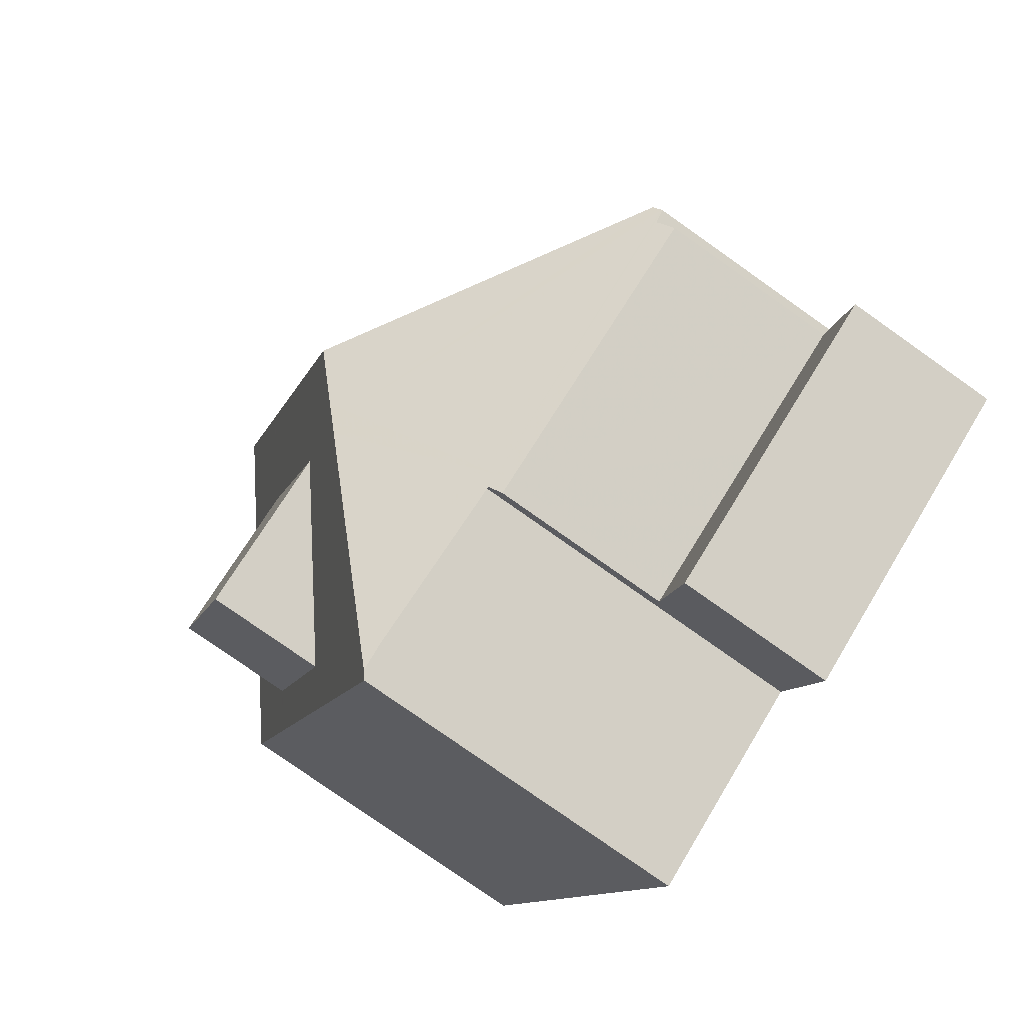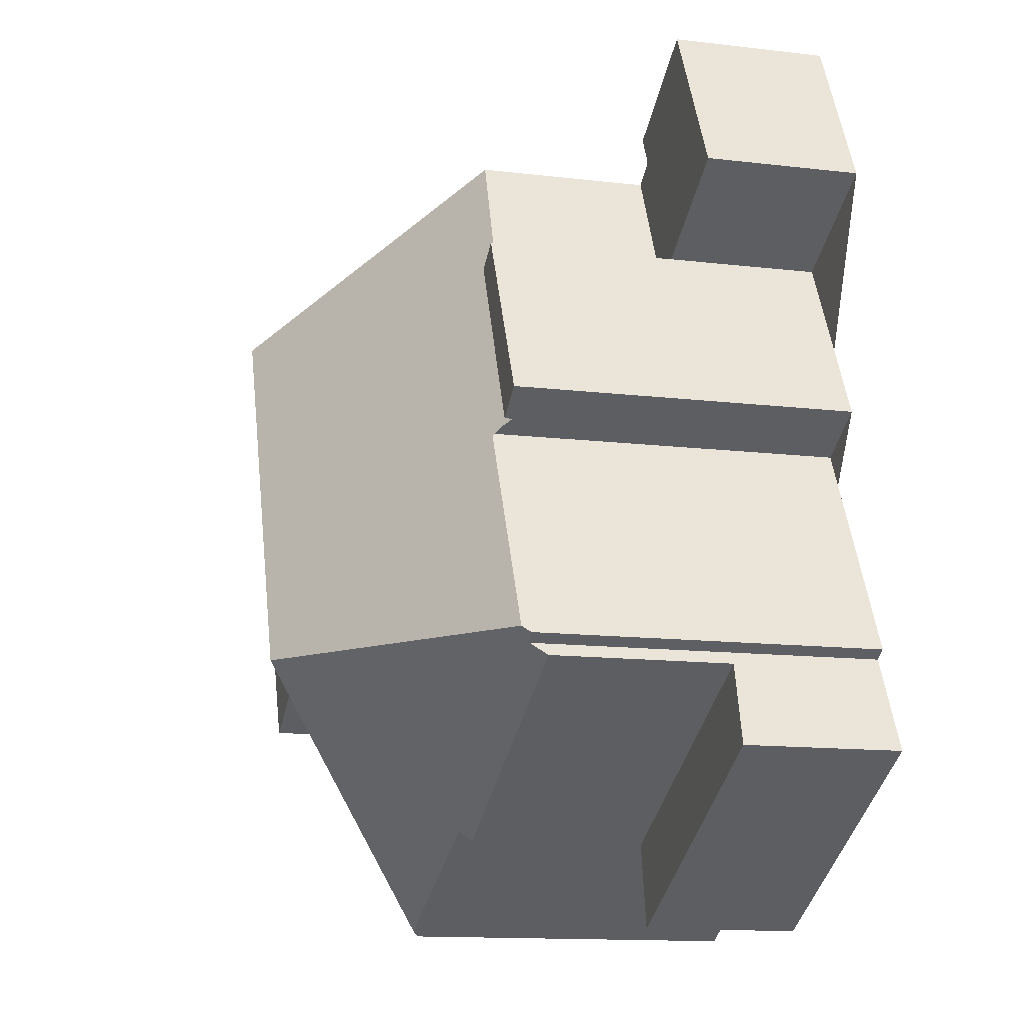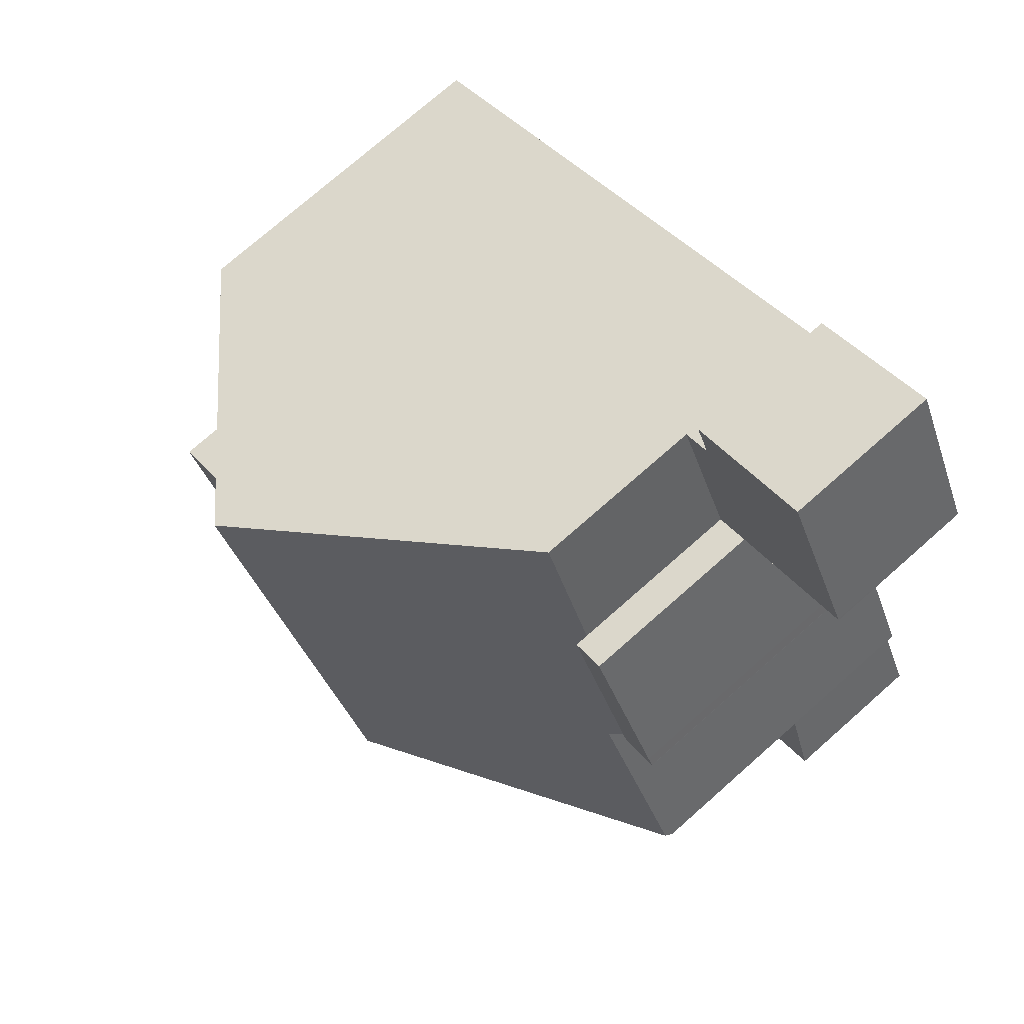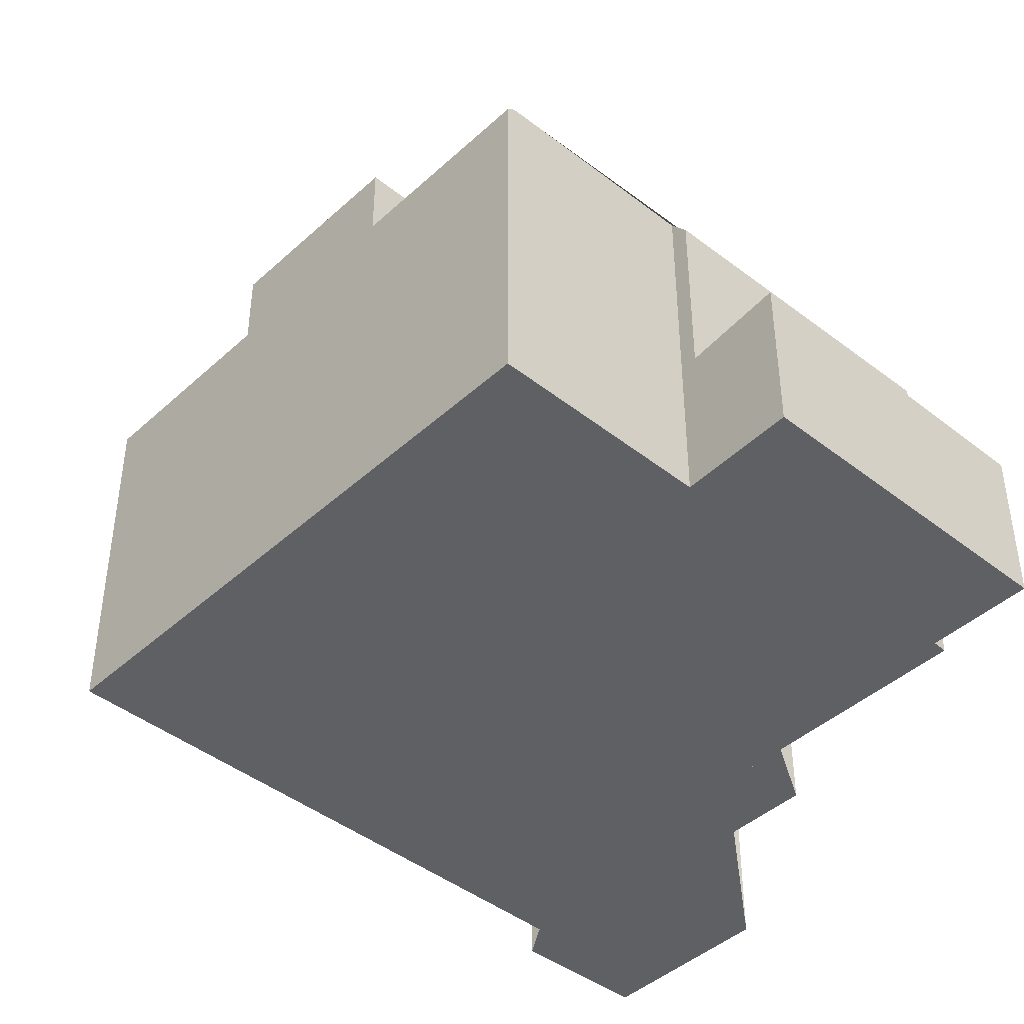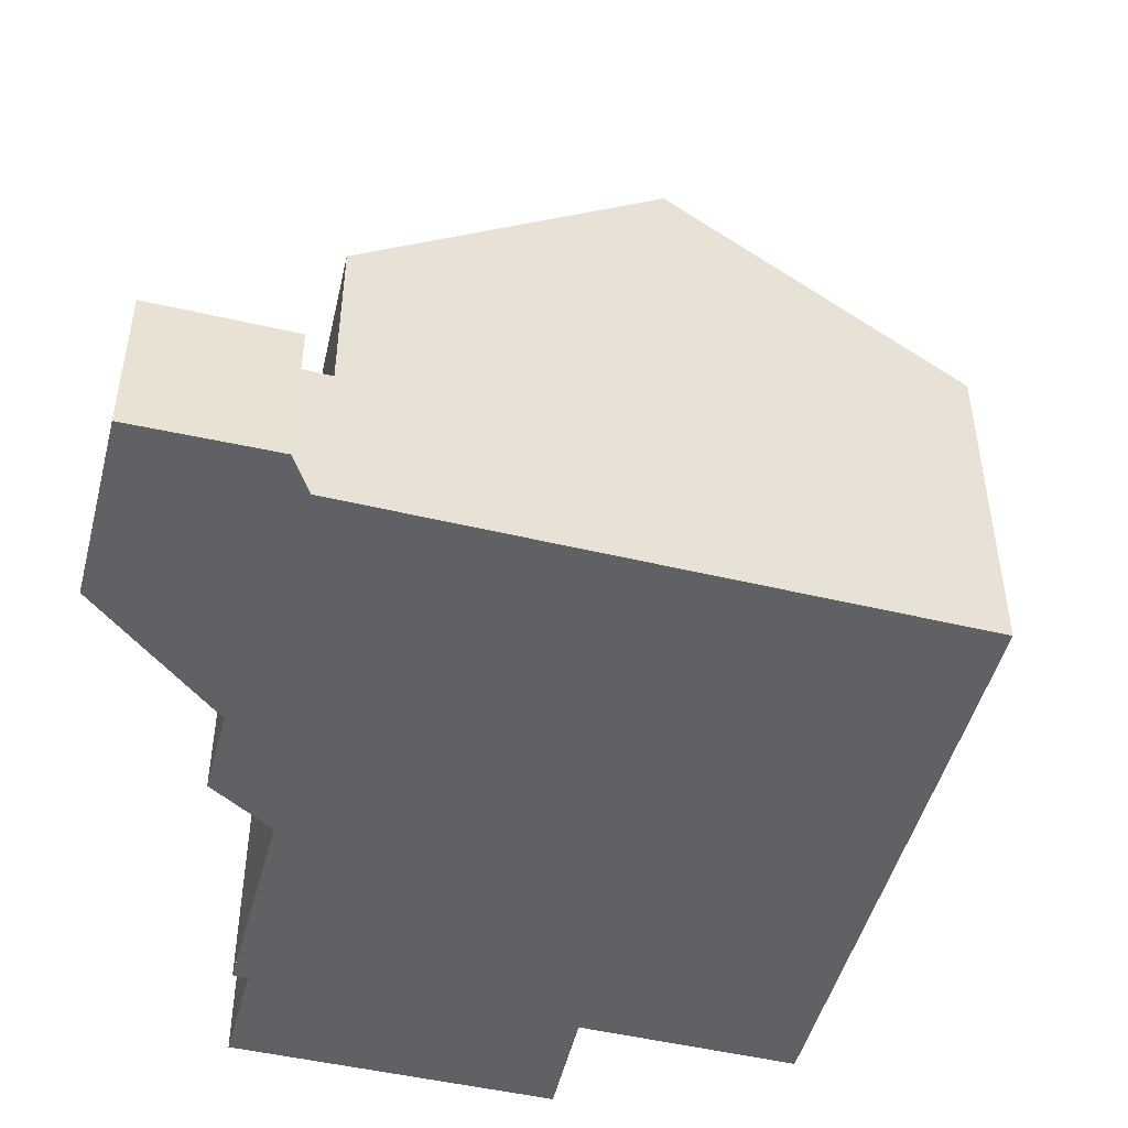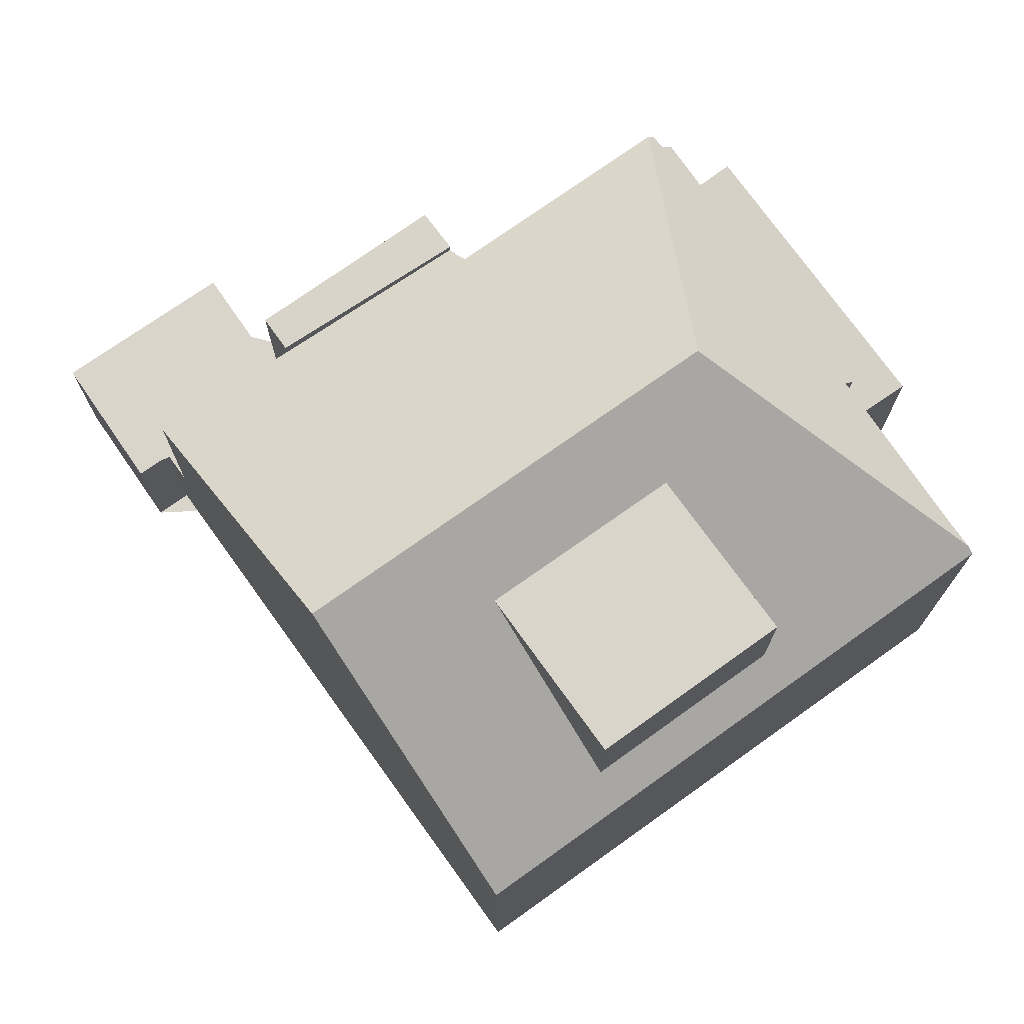
<metadata>
{"format":"obj","ext":"obj","renderer":"f3d","projection":"perspective","resolution":1024,"background":"white","views":[{"elev":-78.6,"azim":54.8,"up":"+Y"},{"elev":-13.8,"azim":75.3,"up":"+Y"},{"elev":74.9,"azim":48.6,"up":"+Y"},{"elev":-43.1,"azim":-15.8,"up":"+Z"},{"elev":-48.5,"azim":-167.6,"up":"+Z"},{"elev":74.3,"azim":-98.4,"up":"+Z"}]}
</metadata>
<code>
v -1679 -2253 5.662
v -1683 -2244 5.624
v -1672 -2245 5.895
v -1676 -2251 5.825
v -1671 -2249 5.745
v -1671 -2249 5.722
v -1675 -2253 2.617
v -1670 -2251 2.592
v -1671 -2245 5.784
v -1674 -2240 2.607
v -1674 -2239 2.612
v -1672 -2238 2.647
v -1671 -2241 2.622
v -1673 -2242 2.587
v -1679 -2242 8.923
v -1680 -2243 8.047
v -1676 -2249 8.937
v -1676 -2250 8.059
v -1679 -2253 5.75
v -1679 -2242 8.923
v -1679 -2253 5.75
v -1676 -2249 8.937
v -1671 -2249 5.89
v -1675 -2240 5.491
v -1672 -2245 5.636
v -1673 -2242 5.128
v -1679 -2245 8.05
v -1677 -2248 8.055
v -1674 -2249 8.047
v -1676 -2250 8.059
v -1679 -2245 8.05
v -1677 -2248 8.055
v -1678 -2241 8.035
v -1676 -2249 8.937
v -1671 -2249 5.89
v -1674 -2249 8.047
v -1675 -2252 5.465
v -1671 -2249 5.449
v -1670 -2250 2.503
v -1675 -2252 2.481
v -1671 -2249 2.462
v -1675 -2240 5.772
v -1672 -2245 5.769
v -1675 -2251 5.671
v -1671 -2249 5.763
v -1672 -2245 5.772
v -1673 -2242 5.786
v -1675 -2240 2.599
v -1673 -2250 2.47
v -1673 -2242 2.587
v -1671 -2249 2.506
v -1674 -2239 2.608
v -1672 -2238 2.644
v -1672 -2245 5.772
v -1673 -2242 2.578
v -1673 -2242 5.553
v -1673 -2242 5.776
v -1675 -2240 2.599
v -1672 -2245 5.636
v -1675 -2240 5.491
v -1683 -2244 6.027
v -1678 -2252 6.077
v -1682 -2246 8.064
v -1678 -2252 6.077
v -1682 -2246 6.04
v -1680 -2249 6.057
v -1680 -2249 8.068
v -1678 -2253 5.76
v -1671 -2249 5.449
v -1675 -2252 5.465
v -1673 -2250 2.47
v -1675 -2252 2.481
v -1671 -2249 2.462
v -1673 -2242 5.776
v -1673 -2242 5.786
v -1673 -2242 2.578
v -1682 -2246 5.633
v -1682 -2246 6.04
v -1679 -2245 8.05
v -1678 -2244 8.927
v -1677 -2244 8.039
v -1674 -2242 5.771
v -1678 -2244 8.927
v -1673 -2242 5.776
v -1673 -2242 5.553
v -1682 -2246 8.064
v -1682 -2246 8.064
v -1682 -2246 6.04
v -1673 -2242 2.578
v -1673 -2242 2.587
v -1673 -2242 2.588
v -1671 -2241 2.623
v -1673 -2242 5.553
v -1671 -2245 5.784
v -1672 -2245 5.772
v -1680 -2249 6.057
v -1681 -2249 5.646
v -1676 -2247 8.934
v -1677 -2248 8.055
v -1672 -2245 5.769
v -1675 -2247 8.044
v -1676 -2247 8.934
v -1672 -2245 5.635
v -1672 -2245 5.635
v -1672 -2245 5.772
v -1680 -2249 8.068
v -1680 -2249 8.068
v -1680 -2249 6.057
v -1672 -2245 5.772
v -1672 -2245 5.629
v -1678 -2248 8.055
v -1680 -2249 8.068
v -1680 -2249 8.068
v -1680 -2249 6.055
v -1672 -2245 5.772
v -1672 -2245 5.784
v -1681 -2249 5.645
v -1680 -2249 6.055
v -1678 -2248 8.055
v -1676 -2247 8.933
v -1675 -2246 8.043
v -1672 -2245 5.769
v -1676 -2247 8.933
v -1672 -2245 5.629
v -1673 -2242 2.578
v -1673 -2242 5.552
v -1682 -2246 5.633
v -1682 -2246 6.04
v -1679 -2245 8.05
v -1678 -2244 8.927
v -1677 -2244 8.039
v -1674 -2242 5.771
v -1678 -2244 8.927
v -1673 -2242 2.578
v -1671 -2241 2.623
v -1673 -2242 5.552
v -1676 -2248 8.936
v -1680 -2250 6.062
v -1677 -2249 8.057
v -1680 -2250 5.65
v -1676 -2248 8.936
v -1675 -2248 8.045
v -1672 -2246 5.894
v -1677 -2247 8.416
v -1678 -2245 8.478
v -1678 -2245 8.479
v -1679 -2242 8.53
v -1676 -2249 8.369
v -1677 -2248 8.389
v -1677 -2248 8.409
v -1676 -2250 8.057
v -1675 -2251 2.48
v -1675 -2251 5.675
v -1675 -2251 5.464
v -1675 -2251 2.48
v -1675 -2251 5.464
v -1676 -2249 8.369
v -1674 -2253 2.616
v -1675 -2253 2.612
v -1675 -2253 2.612
v -1671 -2251 2.598
v -1680 -2250 5.65
v -1679 -2253 5.662
v -1679 -2253 0
v -1680 -2250 8.882e-16
v -1683 -2244 6.027
v -1683 -2244 5.624
v -1683 -2244 0
v -1683 -2244 -8.882e-16
v -1672 -2246 5.894
v -1672 -2245 5.895
v -1672 -2245 0
v -1672 -2246 0
v -1678 -2253 5.76
v -1676 -2251 5.825
v -1676 -2251 0
v -1678 -2253 0
v -1671 -2249 5.722
v -1671 -2249 5.745
v -1671 -2249 -8.882e-16
v -1671 -2249 0
v -1671 -2249 5.449
v -1671 -2249 5.722
v -1671 -2249 0
v -1671 -2249 0
v -1675 -2253 2.612
v -1675 -2253 2.617
v -1675 -2253 4.441e-16
v -1675 -2253 0
v -1671 -2251 2.598
v -1670 -2251 2.592
v -1670 -2251 0
v -1671 -2251 -4.441e-16
v -1672 -2245 5.772
v -1671 -2245 5.784
v -1671 -2245 0
v -1672 -2245 0
v -1674 -2239 2.608
v -1674 -2240 2.607
v -1674 -2240 -4.441e-16
v -1674 -2239 0
v -1672 -2238 2.647
v -1674 -2239 2.612
v -1674 -2239 0
v -1672 -2238 4.441e-16
v -1672 -2238 2.644
v -1672 -2238 2.647
v -1672 -2238 4.441e-16
v -1672 -2238 0
v -1673 -2242 2.588
v -1671 -2241 2.622
v -1671 -2241 0
v -1673 -2242 0
v -1673 -2242 2.587
v -1673 -2242 2.587
v -1673 -2242 0
v -1673 -2242 0
v -1679 -2242 8.53
v -1680 -2243 8.047
v -1680 -2243 0
v -1679 -2242 0
v -1679 -2253 5.662
v -1679 -2253 5.75
v -1679 -2253 -8.882e-16
v -1679 -2253 0
v -1678 -2241 8.035
v -1679 -2242 8.923
v -1679 -2242 0
v -1678 -2241 1.776e-15
v -1671 -2249 5.763
v -1671 -2249 5.89
v -1671 -2249 0
v -1671 -2249 0
v -1675 -2240 5.772
v -1678 -2241 8.035
v -1678 -2241 1.776e-15
v -1675 -2240 0
v -1670 -2251 2.592
v -1670 -2250 2.503
v -1670 -2250 4.441e-16
v -1670 -2251 0
v -1675 -2240 5.491
v -1675 -2240 5.772
v -1675 -2240 0
v -1675 -2240 8.882e-16
v -1672 -2245 5.895
v -1672 -2245 5.769
v -1672 -2245 0
v -1672 -2245 0
v -1676 -2251 5.825
v -1675 -2251 5.671
v -1675 -2251 0
v -1676 -2251 0
v -1671 -2249 5.745
v -1671 -2249 5.763
v -1671 -2249 0
v -1671 -2249 -8.882e-16
v -1674 -2239 2.612
v -1674 -2239 2.608
v -1674 -2239 0
v -1674 -2239 0
v -1671 -2241 2.623
v -1672 -2238 2.644
v -1672 -2238 0
v -1671 -2241 0
v -1674 -2240 2.607
v -1675 -2240 2.599
v -1675 -2240 0
v -1674 -2240 -4.441e-16
v -1672 -2245 5.769
v -1672 -2245 5.636
v -1672 -2245 0
v -1672 -2245 0
v -1680 -2243 8.047
v -1683 -2244 6.027
v -1683 -2244 -8.882e-16
v -1680 -2243 0
v -1679 -2253 5.75
v -1678 -2253 5.76
v -1678 -2253 0
v -1679 -2253 -8.882e-16
v -1675 -2251 5.671
v -1675 -2252 5.465
v -1675 -2252 0
v -1675 -2251 0
v -1670 -2250 2.503
v -1671 -2249 2.462
v -1671 -2249 -4.441e-16
v -1670 -2250 4.441e-16
v -1672 -2245 5.784
v -1673 -2242 5.786
v -1673 -2242 0
v -1672 -2245 0
v -1682 -2246 5.633
v -1682 -2246 5.633
v -1682 -2246 0
v -1682 -2246 0
v -1673 -2242 2.587
v -1673 -2242 2.588
v -1673 -2242 0
v -1673 -2242 0
v -1671 -2241 2.622
v -1671 -2241 2.623
v -1671 -2241 0
v -1671 -2241 0
v -1671 -2245 5.784
v -1671 -2245 5.784
v -1671 -2245 0
v -1671 -2245 0
v -1681 -2249 5.645
v -1681 -2249 5.646
v -1681 -2249 8.882e-16
v -1681 -2249 0
v -1671 -2245 5.784
v -1672 -2245 5.784
v -1672 -2245 0
v -1671 -2245 0
v -1682 -2246 5.633
v -1681 -2249 5.645
v -1681 -2249 0
v -1682 -2246 0
v -1683 -2244 5.624
v -1682 -2246 5.633
v -1682 -2246 0
v -1683 -2244 0
v -1671 -2241 2.623
v -1671 -2241 2.623
v -1671 -2241 0
v -1671 -2241 0
v -1681 -2249 5.646
v -1680 -2250 5.65
v -1680 -2250 8.882e-16
v -1681 -2249 8.882e-16
v -1671 -2249 5.89
v -1672 -2246 5.894
v -1672 -2246 0
v -1671 -2249 0
v -1679 -2242 8.923
v -1679 -2242 8.53
v -1679 -2242 0
v -1679 -2242 0
v -1675 -2253 2.617
v -1674 -2253 2.616
v -1674 -2253 0
v -1675 -2253 4.441e-16
v -1675 -2252 2.481
v -1675 -2253 2.612
v -1675 -2253 0
v -1675 -2252 0
v -1674 -2253 2.616
v -1671 -2251 2.598
v -1671 -2251 -4.441e-16
v -1674 -2253 0
v -1675 -2253 0
v -1676 -2251 0
v -1679 -2253 0
v -1683 -2244 0
v -1674 -2240 0
v -1674 -2239 0
v -1672 -2238 0
v -1671 -2241 0
v -1673 -2242 0
v -1671 -2245 0
v -1672 -2245 0
v -1671 -2249 0
v -1671 -2249 0
v -1670 -2251 0
f 151 30 148
f 116 94 95 115
f 118 96 97 117
f 144 120 98 150
f 122 100 101 121
f 154 70 44 153
f 121 101 102 123
f 65 31 63
f 67 32 66
f 156 38 51 49 152
f 153 44 4 68 64 30 151
f 125 48 24 126
f 51 41 49
f 52 11 12 53
f 56 26 47 57
f 124 103 100 122
f 55 50 26 56
f 68 21 64
f 160 72 155 159
f 73 39 71
f 128 78 77 127
f 146 130 80 145
f 132 82 81 131
f 131 81 83 133
f 105 46 25 104
f 92 13 91
f 135 92 91 14 90 89 134
f 136 93 82 132
f 129 79 78 128
f 94 9 54 95
f 138 62 19 1 140
f 149 141 17 157
f 143 35 36 142
f 142 36 34 137
f 103 59 43 100
f 139 18 62 138
f 110 85 84 109
f 112 86 27 111
f 113 87 88 114
f 109 105 104 110
f 111 28 106 112
f 114 108 107 113
f 115 74 75 116
f 117 77 78 118
f 145 80 120 144
f 121 81 82 122
f 123 83 81 121
f 122 82 93 124
f 126 85 76 125
f 127 2 61 128
f 147 15 130 146
f 131 33 42 132
f 133 20 33 131
f 134 58 10 52 53 135
f 132 42 60 136
f 128 61 16 129
f 138 96 99 139
f 140 97 96 138
f 150 98 141 149
f 142 101 100 43 3 143
f 137 102 101 142
f 144 119 79 145
f 146 129 16 147
f 149 139 99 150
f 148 22 29 151
f 150 99 119 144
f 153 45 5 6 69 154
f 152 40 37 156
f 151 29 23 45 153
f 159 155 71 39 8 161
f 145 79 129 146
f 157 18 139 149
f 159 158 7 160
f 161 158 159
f 163 164 165 162
f 167 168 169 166
f 171 172 173 170
f 175 176 177 174
f 179 180 181 178
f 183 184 185 182
f 187 188 189 186
f 191 192 193 190
f 195 196 197 194
f 199 200 201 198
f 203 204 205 202
f 207 208 209 206
f 211 212 213 210
f 215 216 217 214
f 219 220 221 218
f 223 224 225 222
f 227 228 229 226
f 231 232 233 230
f 235 236 237 234
f 239 240 241 238
f 243 244 245 242
f 247 248 249 246
f 251 252 253 250
f 255 256 257 254
f 259 260 261 258
f 263 264 265 262
f 267 268 269 266
f 271 272 273 270
f 275 276 277 274
f 279 280 281 278
f 283 284 285 282
f 287 288 289 286
f 291 292 293 290
f 295 296 297 294
f 299 300 301 298
f 303 304 305 302
f 307 308 309 306
f 311 312 313 310
f 315 316 317 314
f 319 320 321 318
f 323 324 325 322
f 327 328 329 326
f 331 332 333 330
f 335 336 337 334
f 339 340 341 338
f 343 344 345 342
f 347 348 349 346
f 351 352 353 350
f 355 356 357 358 359 360 361 362 363 364 365 366 367 354

</code>
